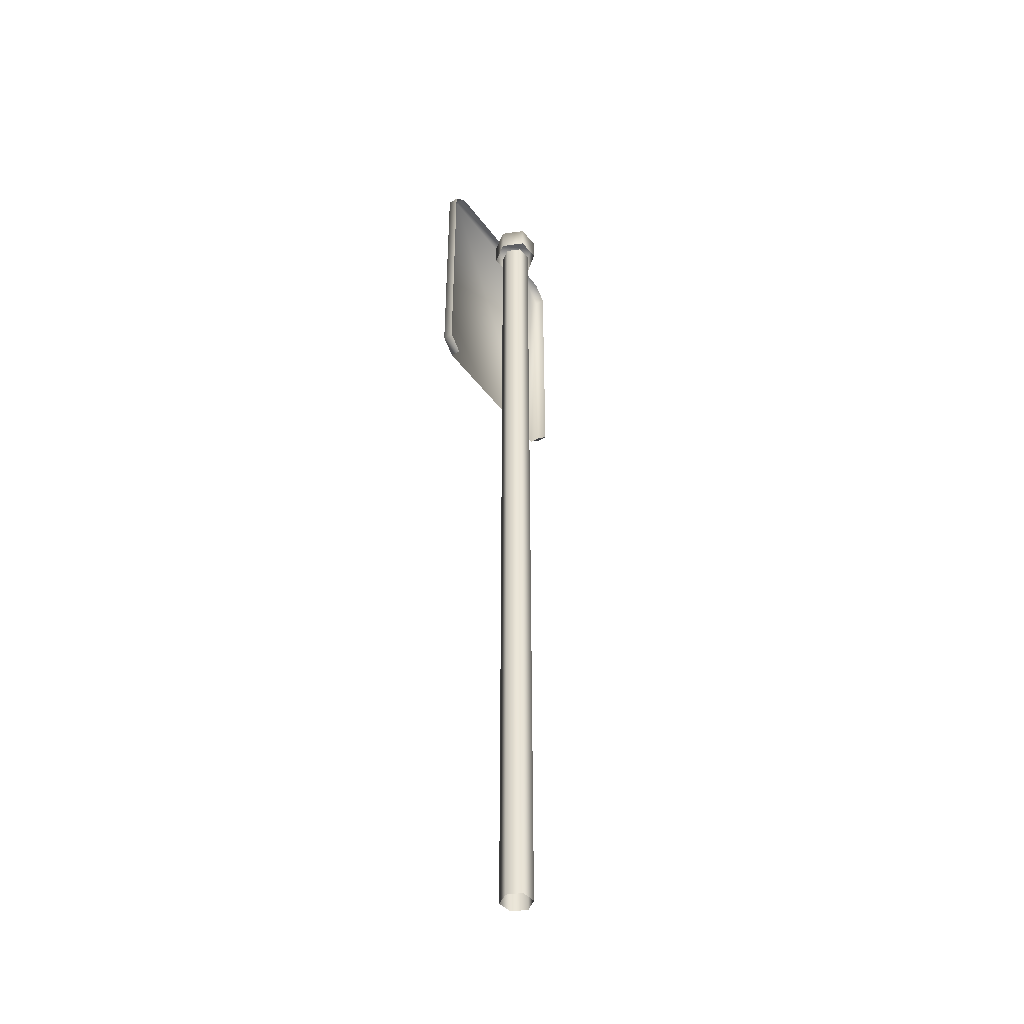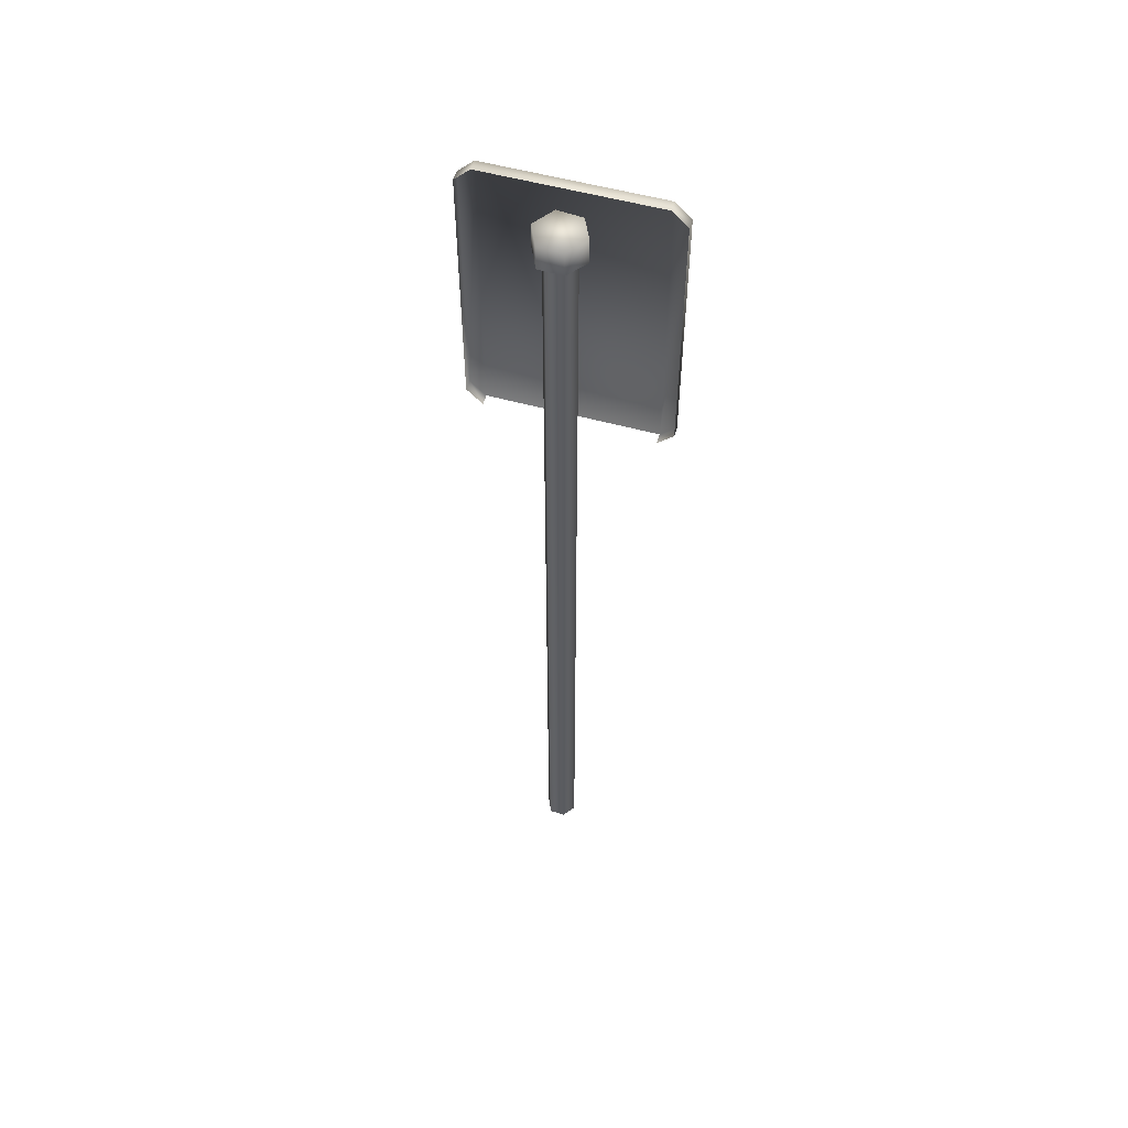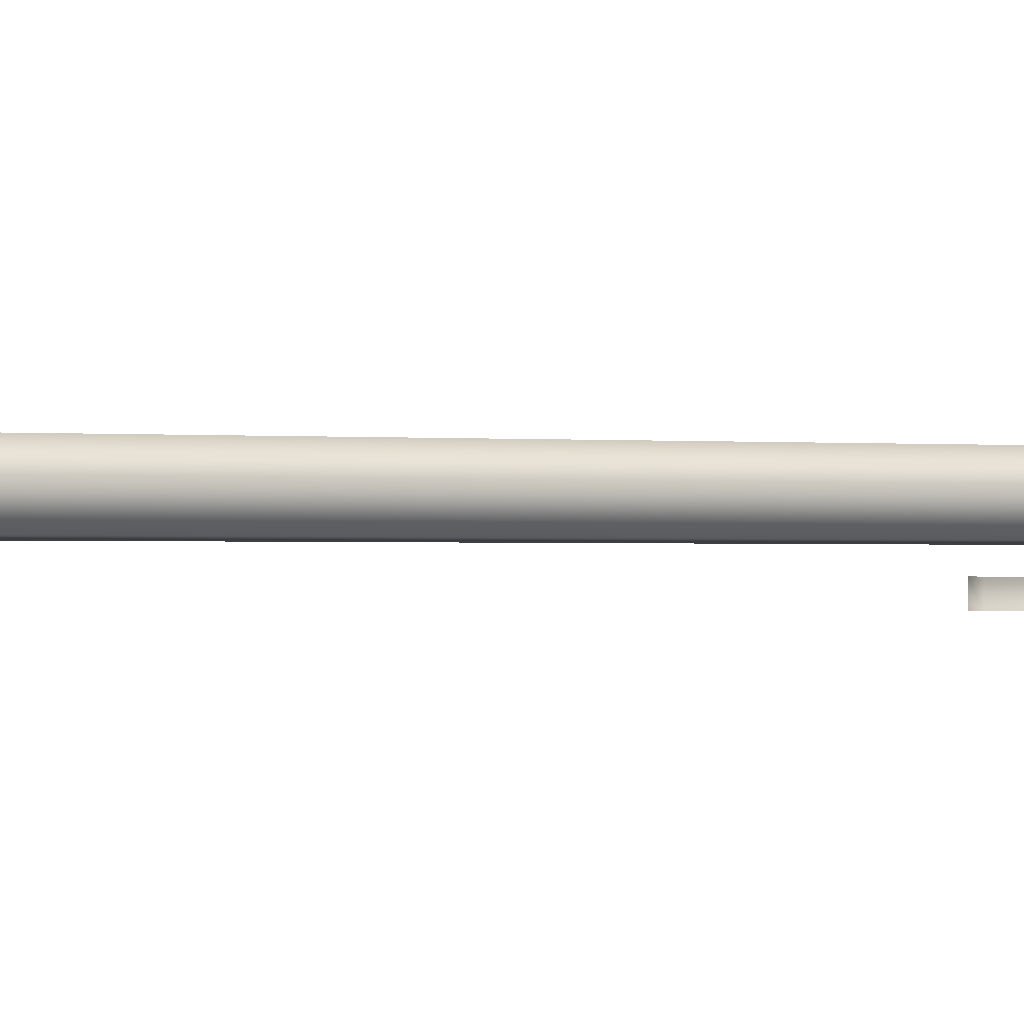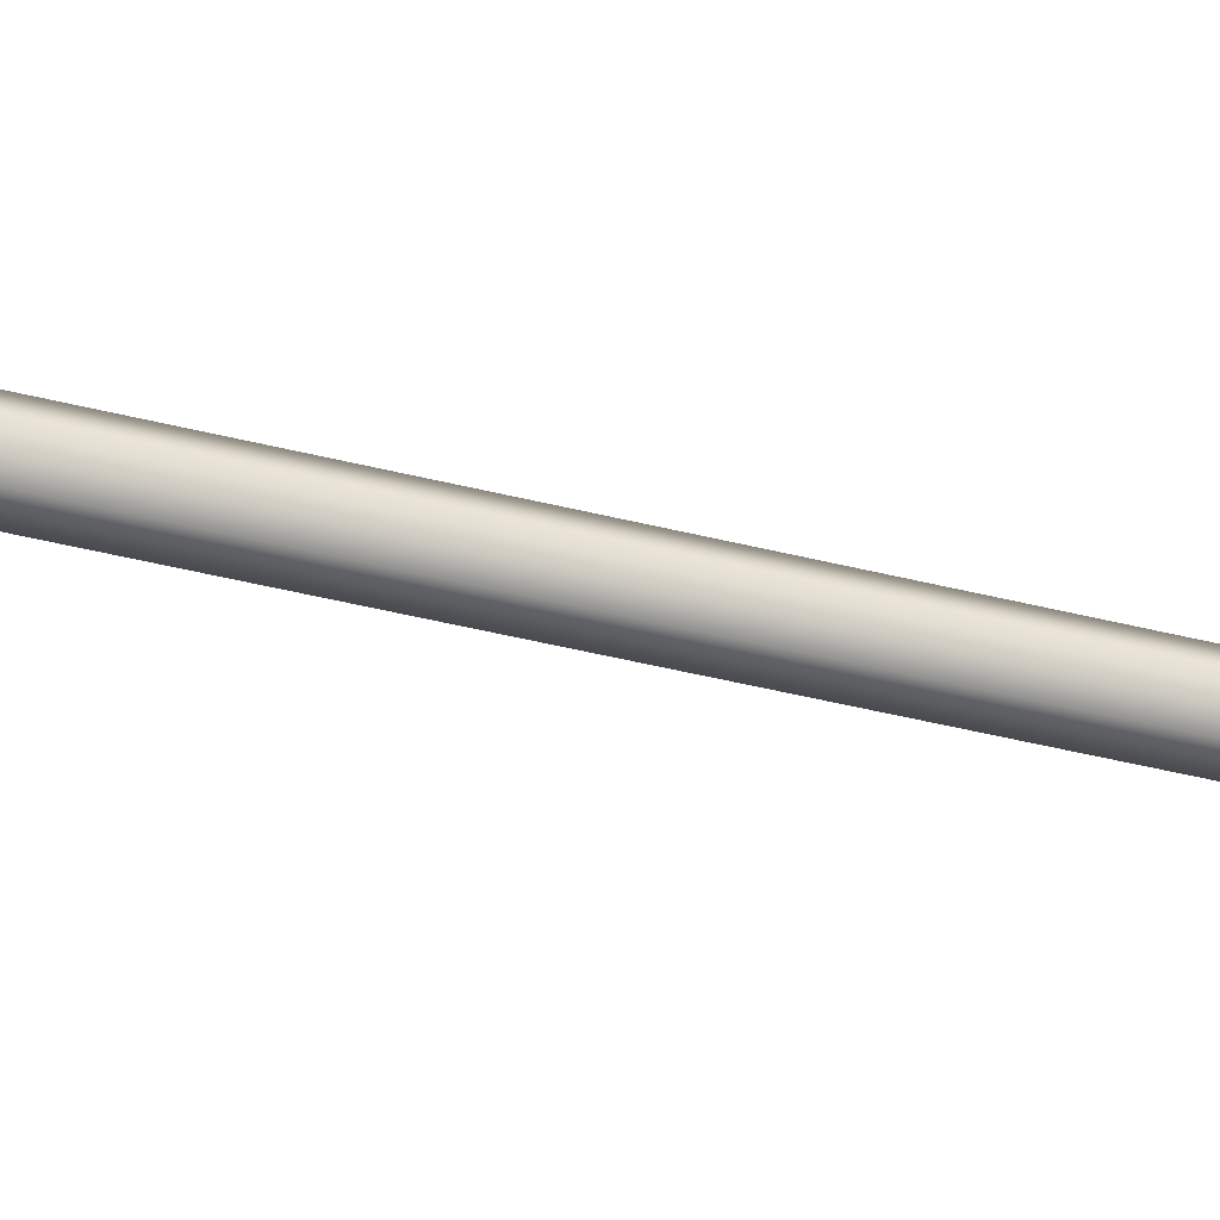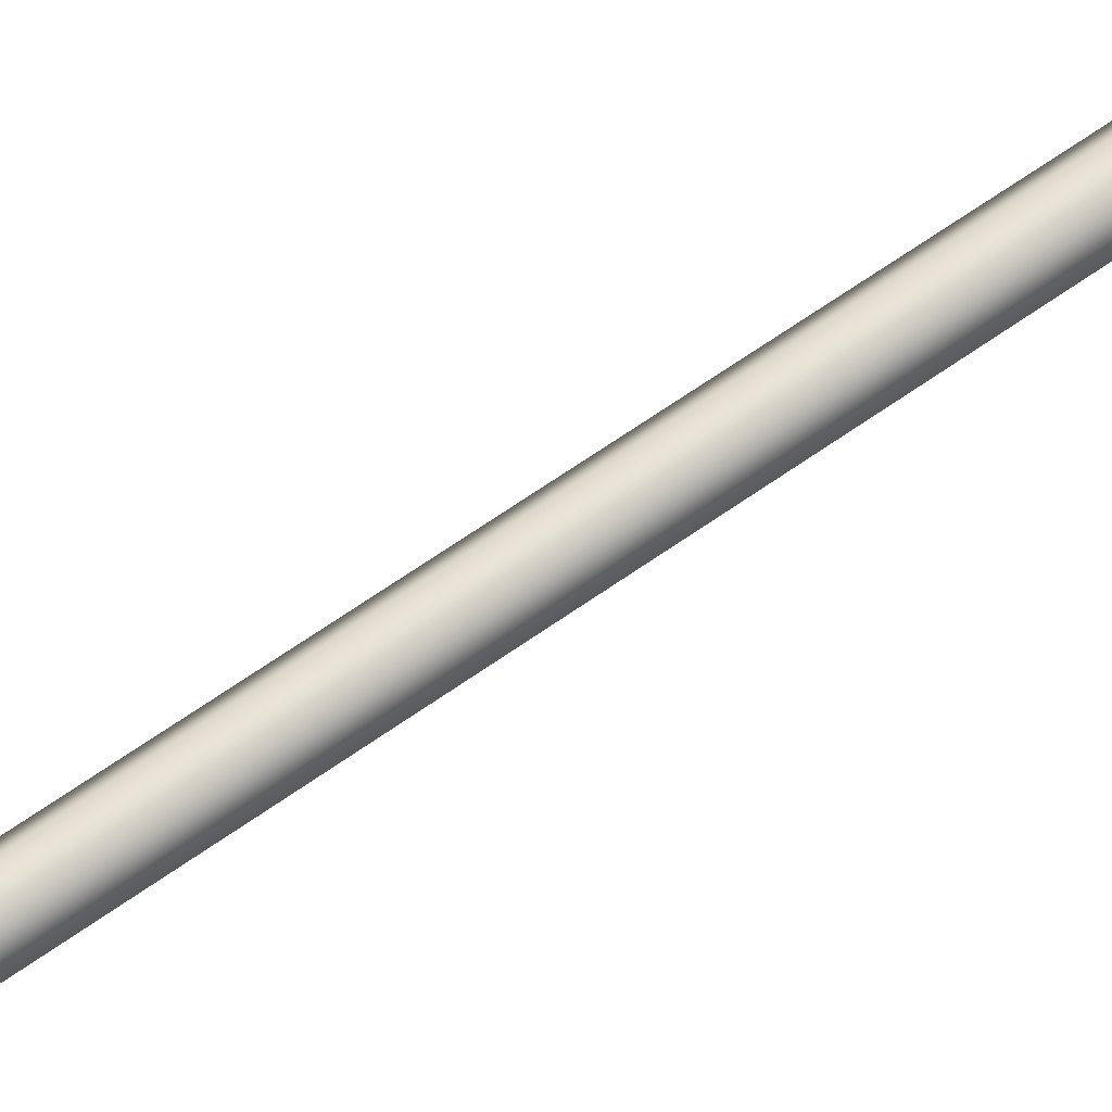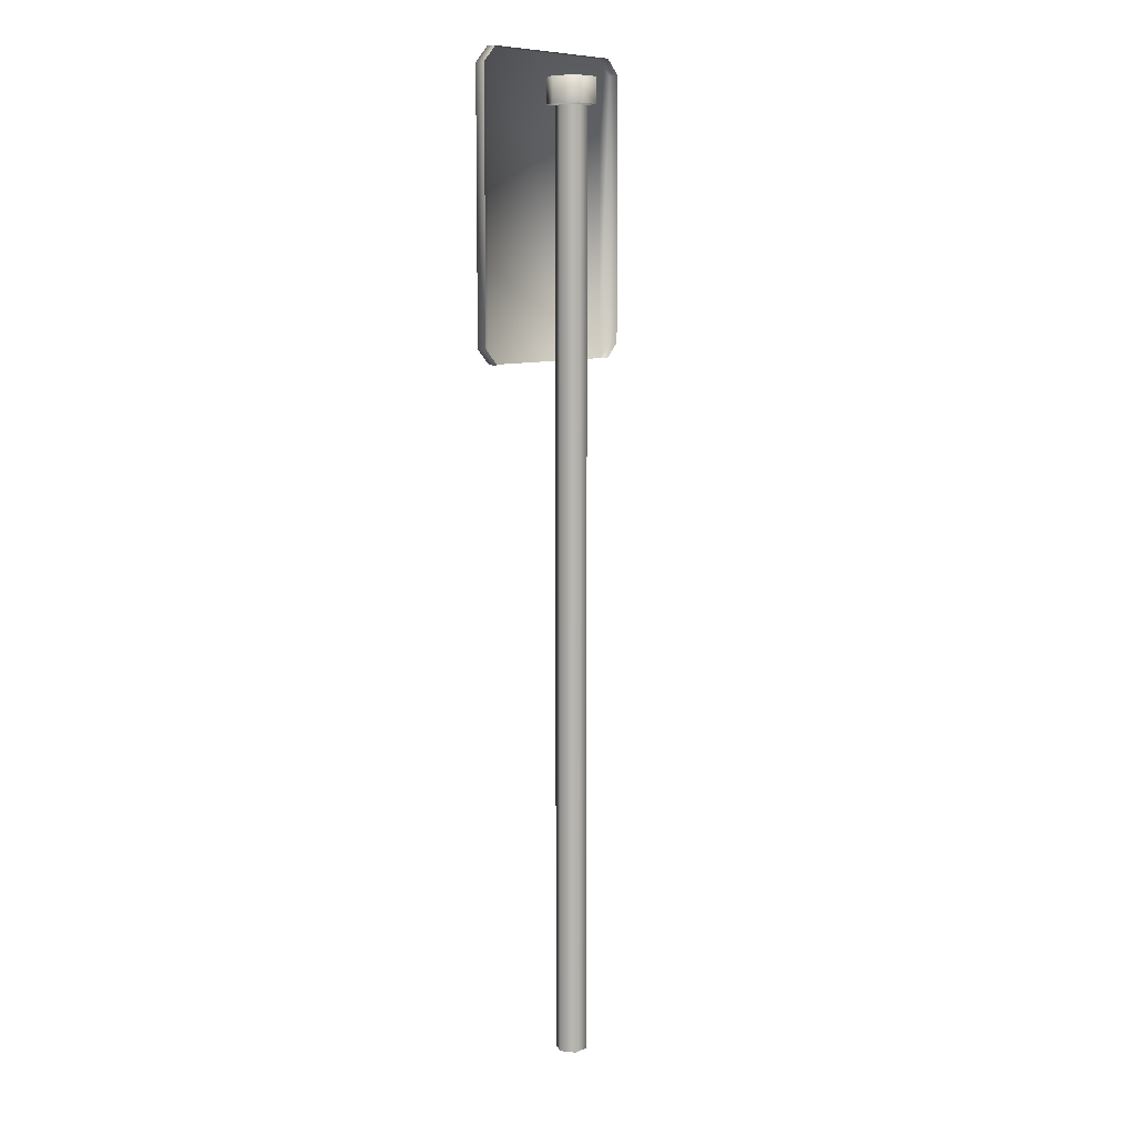
<metadata>
{"format":"obj","ext":"obj","renderer":"f3d","projection":"perspective","resolution":1024,"background":"white","views":[{"elev":-44.5,"azim":-55.9,"up":"+Y"},{"elev":55.3,"azim":16.1,"up":"+Y"},{"elev":-0.7,"azim":61.5,"up":"+Z"},{"elev":-42.1,"azim":-107.1,"up":"+Z"},{"elev":62.5,"azim":-126.1,"up":"+Z"},{"elev":9.0,"azim":-49.9,"up":"+Y"}]}
</metadata>
<code>
g febg_tropical_003_sign_04
v 0.05392 2.964 -0.004291
v 0.09792 1.963 0.09006
v 0.09792 2.964 0.09006
v 0.05392 1.963 -0.004291
v 0.09792 -1.073e-06 0.09006
v -0.04979 2.964 -0.01337
v 0.05392 -1.073e-06 -0.004291
v -0.04979 1.963 -0.01337
v -0.1095 2.964 0.07191
v -0.04979 -1.073e-06 -0.01337
v -0.1095 1.963 0.07191
v -0.0655 2.964 0.1663
v -0.1095 -1.073e-06 0.07191
v -0.0655 1.963 0.1663
v -0.0655 -1.073e-06 0.1663
v 0.05392 6.038 -0.004291
v 0.09792 5.389 0.09006
v 0.09791 6.038 0.09006
v 0.05392 5.389 -0.004291
v -0.04979 6.038 -0.01337
v 0.09792 4.995 0.09006
v -0.04979 5.389 -0.01337
v -0.1095 6.038 0.07191
v 0.05392 4.995 -0.004291
v 0.09792 2.964 0.09006
v 0.05392 2.964 -0.004291
v -0.04979 4.995 -0.01337
v -0.04979 2.964 -0.01337
v -0.1095 5.389 0.07191
v -0.0655 6.038 0.1663
v -0.0655 5.389 0.1663
v -0.1095 4.995 0.07191
v -0.1095 2.964 0.07191
v -0.0655 4.995 0.1663
v -0.0655 2.964 0.1663
v 0.09792 4.995 0.09006
v 0.09792 2.964 0.09006
v 0.03617 2.964 0.171
v 0.03617 4.995 0.171
v 0.09792 5.389 0.09006
v -0.0655 4.995 0.1663
v -0.0655 2.964 0.1663
v -0.0655 5.389 0.1663
v 0.03617 5.389 0.171
v 0.09791 6.038 0.09006
v -0.0655 6.038 0.1663
v 0.03617 6.038 0.171
v -0.1669 6.208 0.0681
v 0.05813 6.208 0.2198
v -0.09869 6.208 0.2145
v 0.1549 6.208 0.09625
v 0.0866 6.208 -0.05013
v -0.07431 6.208 -0.06421
v 0.1549 6.208 0.09625
v 0.1549 6.044 0.09625
v 0.05813 6.044 0.2198
v 0.05813 6.208 0.2198
v -0.09869 6.208 0.2145
v -0.09869 6.044 0.2145
v -0.09869 6.208 0.2145
v -0.09869 6.044 0.2145
v -0.1669 6.044 0.0681
v -0.1669 6.208 0.0681
v -0.07431 6.044 -0.06421
v -0.07431 6.208 -0.06421
v 0.0866 6.044 -0.05013
v 0.0866 6.208 -0.05013
v 0.1549 6.044 0.09625
v 0.1549 6.208 0.09625
v 0.6323 6.264 -0.1377
v 0.6323 4.575 -0.07061
v 0.6323 6.264 -0.07061
v 0.6323 4.575 -0.1377
v 0.5323 4.475 -0.1377
v 0.5323 4.475 -0.07061
v 0.5323 4.475 -0.1377
v 0.5323 6.364 -0.1377
v -0.5278 6.364 -0.1377
v -0.5278 4.476 -0.1377
v -0.6278 4.576 -0.1377
v -0.5278 6.364 -0.07061
v 0.5323 6.364 -0.07061
v 0.6323 6.264 -0.1377
v 0.6323 6.264 -0.07061
v -0.6278 6.264 -0.1377
v -0.6278 6.264 -0.07061
v -0.5278 6.364 -0.1377
v -0.5278 6.364 -0.07061
v -0.6278 4.576 -0.07061
v -0.5278 4.476 -0.07061
v -0.5278 4.476 -0.1377
v 0.09792 -1.073e-06 0.09006
v 0.03617 -1.073e-06 0.171
v 0.03617 1.963 0.171
v 0.09792 1.963 0.09006
v -0.0655 -1.073e-06 0.1663
v 0.09792 2.964 0.09006
v -0.0655 1.963 0.1663
v 0.03617 2.964 0.171
v -0.0655 2.964 0.1663
g febg_tropical_003_sign_04_0
f 3 2 1
f 2 4 1
f 4 2 5
f 1 4 6
f 7 4 5
f 4 8 6
f 8 4 7
f 6 8 9
f 10 8 7
f 8 11 9
f 11 8 10
f 9 11 12
f 13 11 10
f 11 14 12
f 14 11 13
f 15 14 13
f 18 17 16
f 17 19 16
f 16 19 20
f 17 21 19
f 19 22 20
f 20 22 23
f 21 24 19
f 19 24 22
f 21 25 24
f 25 26 24
f 24 26 27
f 24 27 22
f 26 28 27
f 22 29 23
f 22 27 29
f 30 23 29
f 31 30 29
f 27 28 32
f 27 32 29
f 29 32 31
f 28 33 32
f 32 34 31
f 32 33 34
f 33 35 34
f 38 37 36
f 39 38 36
f 39 36 40
f 38 39 41
f 42 38 41
f 41 39 43
f 44 39 40
f 39 44 43
f 44 40 45
f 43 44 46
f 47 44 45
f 44 47 46
f 50 49 48
f 49 51 48
f 48 51 52
f 53 48 52
f 56 55 54
f 57 56 54
f 56 57 58
f 59 56 58
f 62 61 60
f 63 62 60
f 64 62 63
f 65 64 63
f 66 64 65
f 67 66 65
f 68 66 67
f 69 68 67
f 72 71 70
f 71 73 70
f 74 73 71
f 75 74 71
f 73 76 70
f 76 77 70
f 77 76 78
f 76 79 78
f 78 79 80
f 78 81 77
f 81 82 77
f 77 82 83
f 82 84 83
f 85 78 80
f 86 85 80
f 85 86 87
f 86 88 87
f 89 86 80
f 90 89 80
f 91 90 80
f 94 93 92
f 95 94 92
f 93 94 96
f 94 95 97
f 94 98 96
f 99 94 97
f 98 94 100
f 94 99 100

</code>
